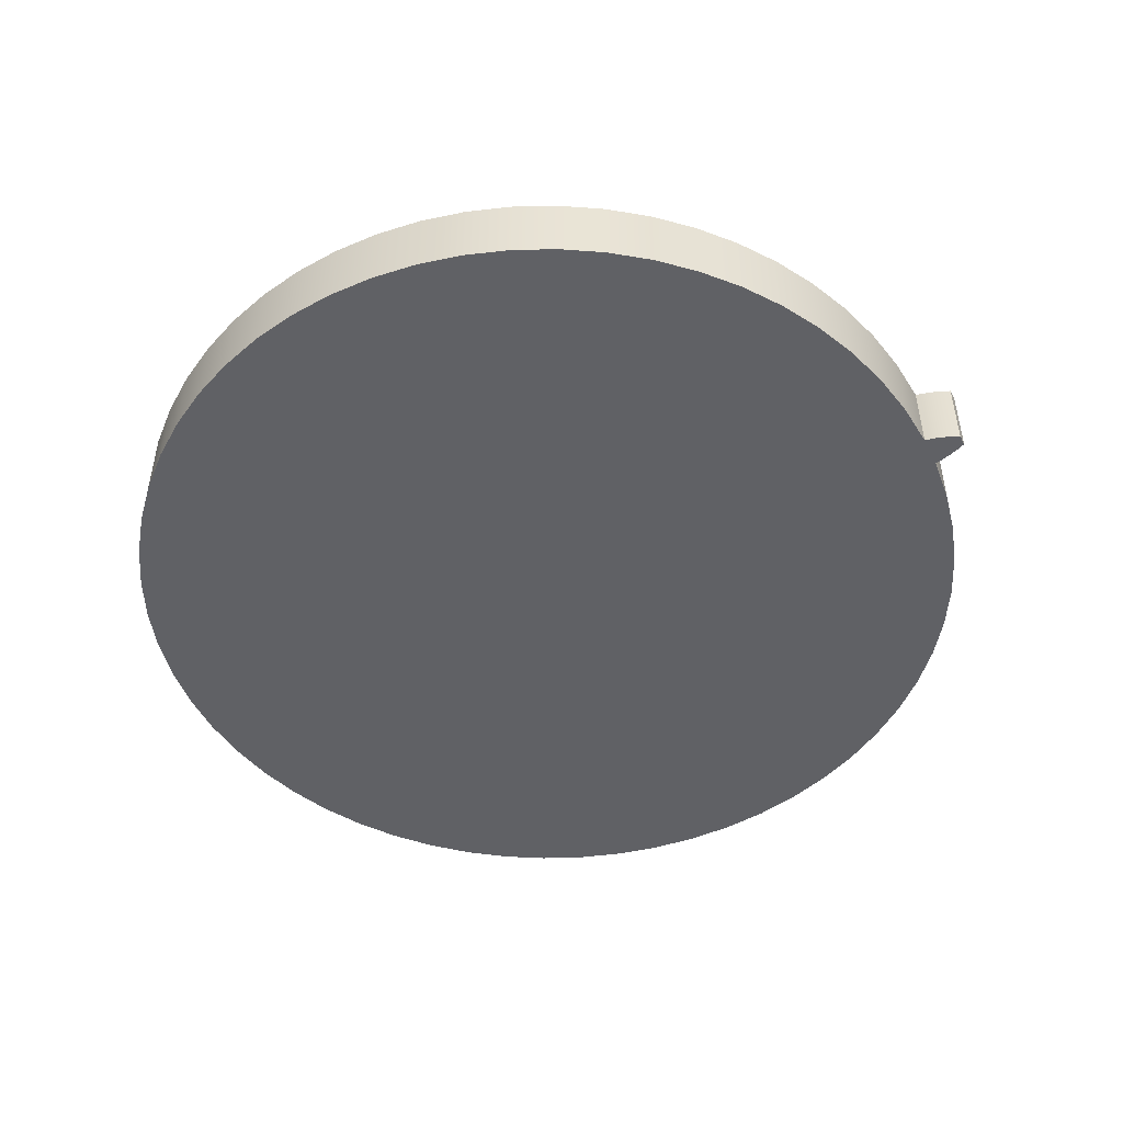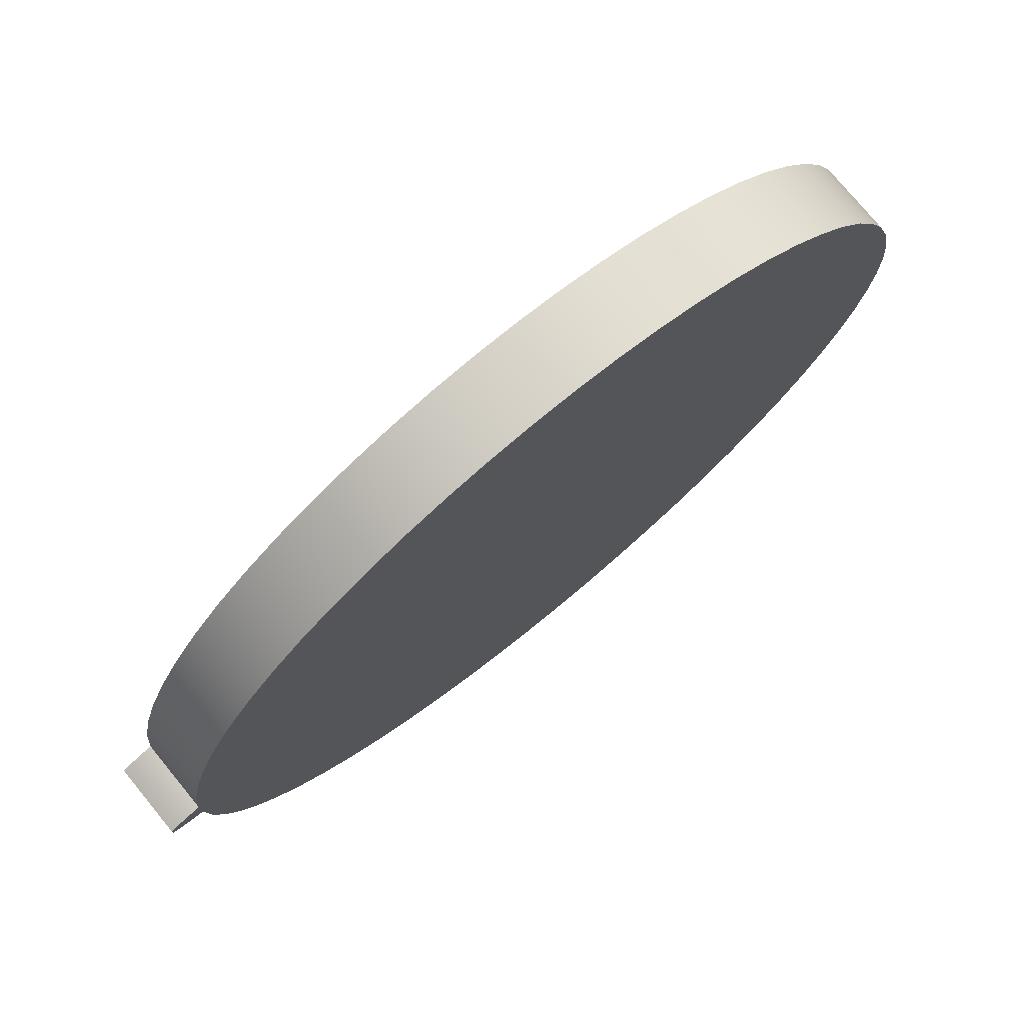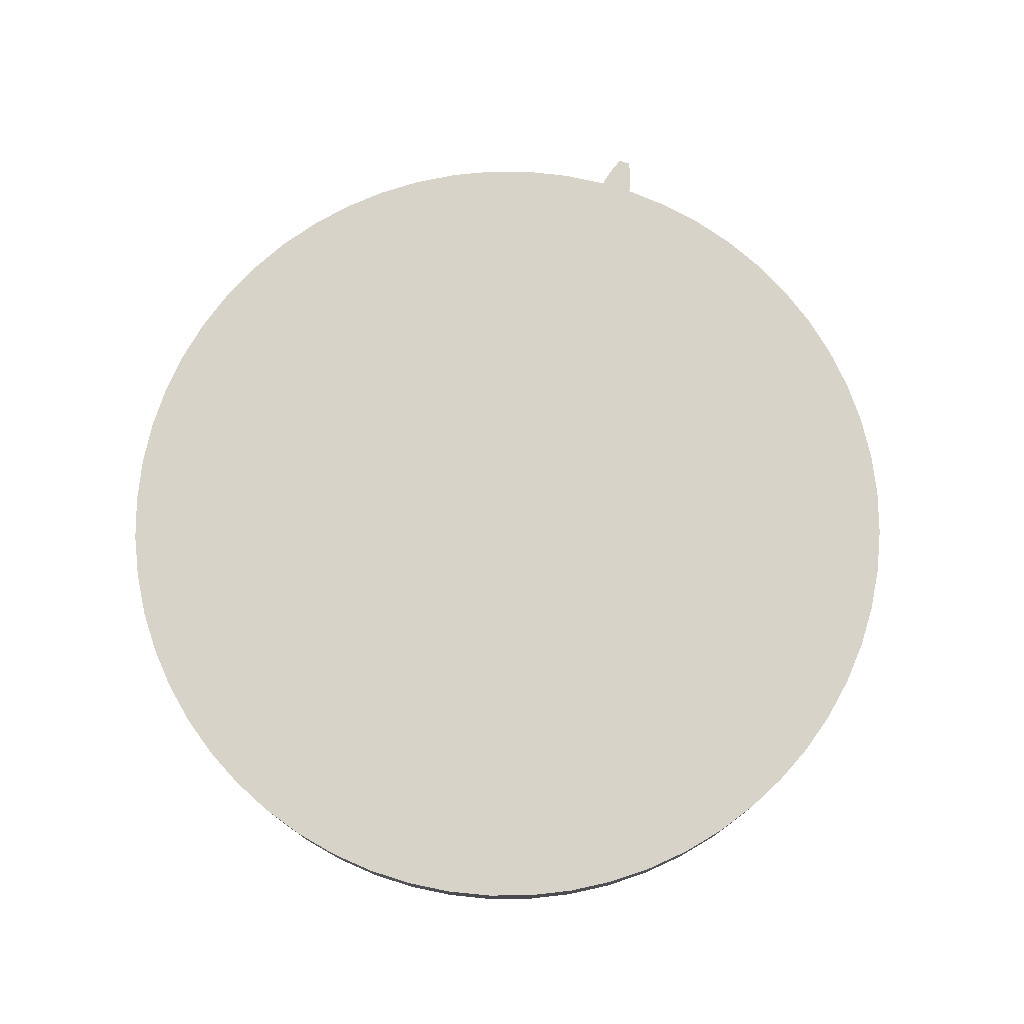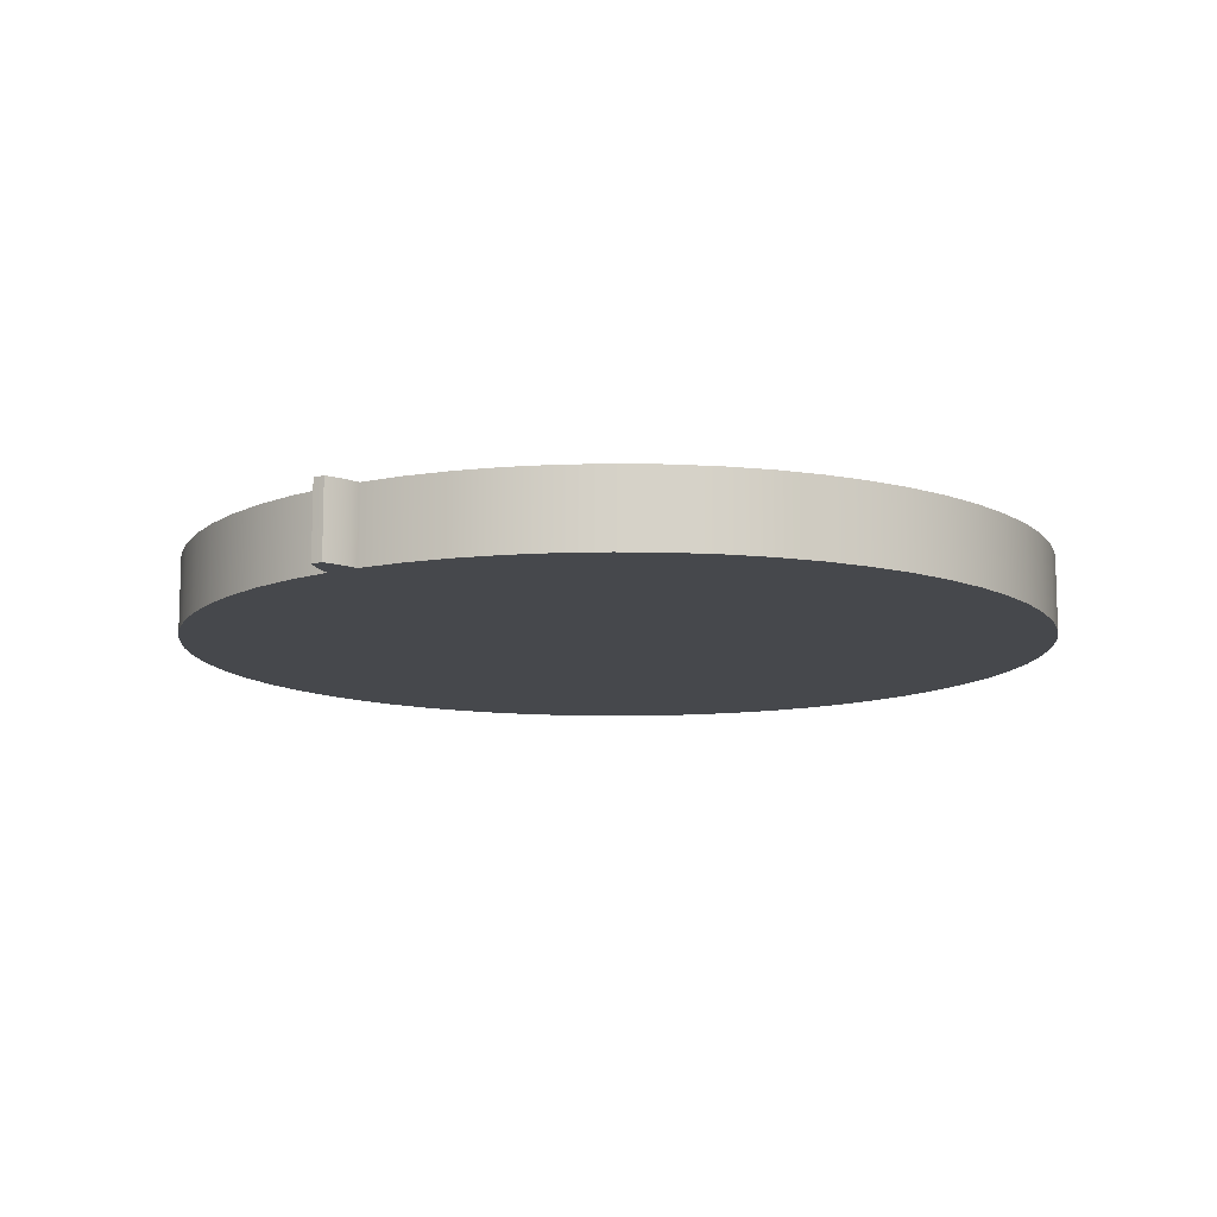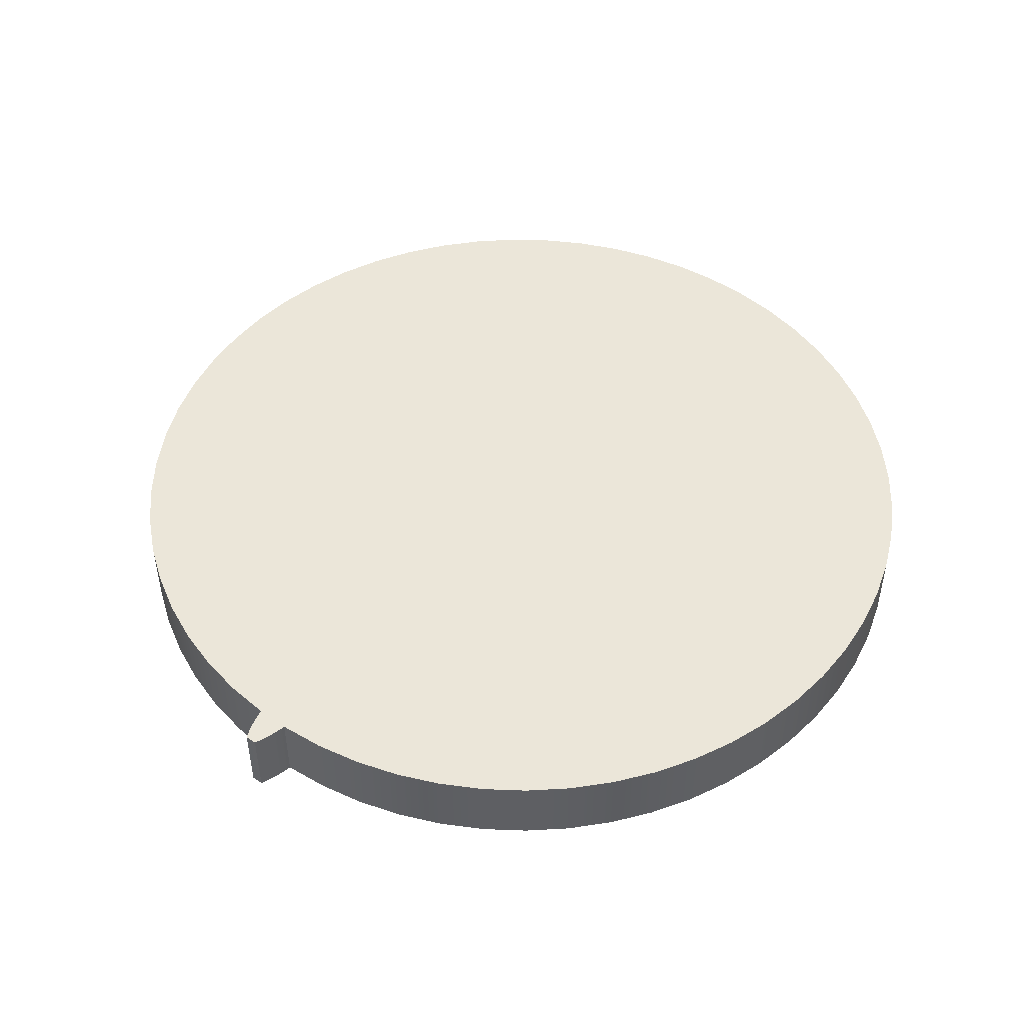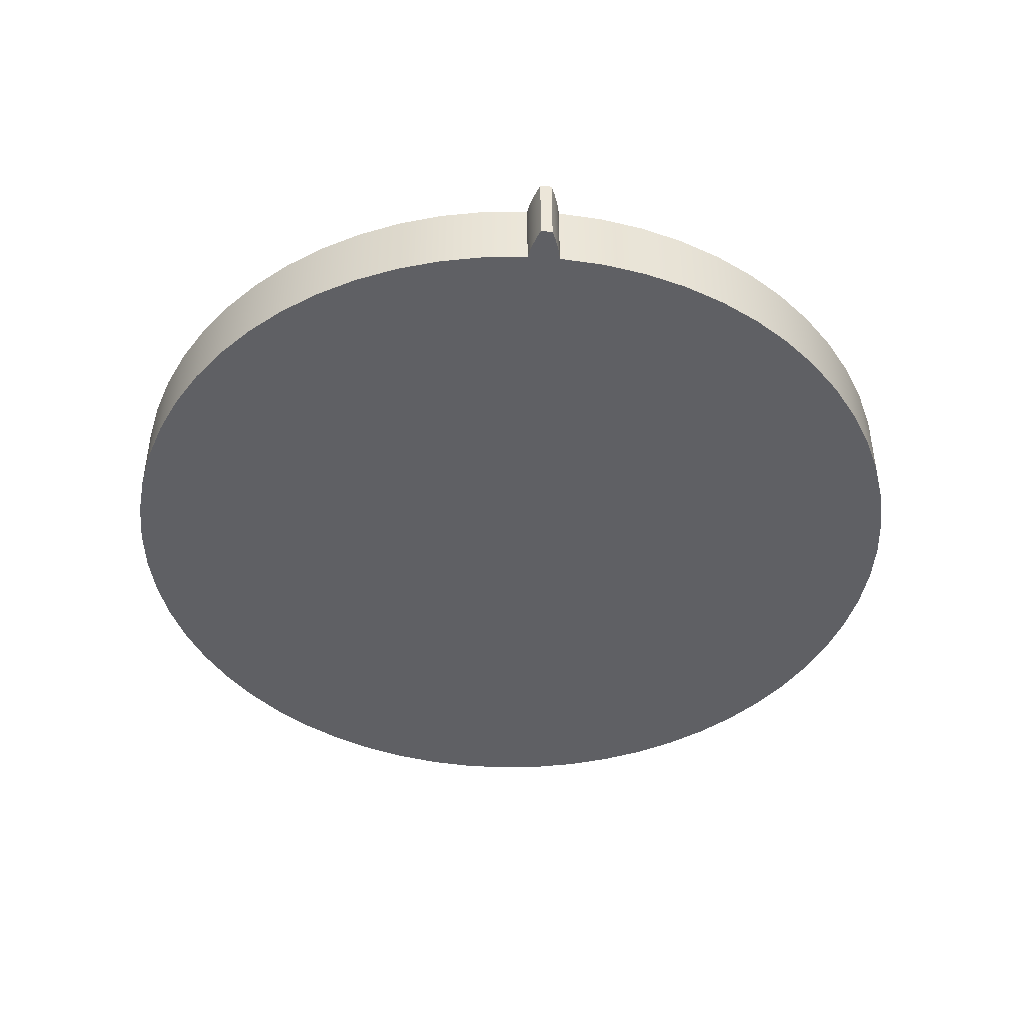
<metadata>
{"format":"obj","ext":"obj","renderer":"f3d","projection":"perspective","resolution":1024,"background":"white","views":[{"elev":-48.6,"azim":25.9,"up":"+Z"},{"elev":76.0,"azim":140.6,"up":"+Y"},{"elev":76.4,"azim":-72.3,"up":"+Z"},{"elev":-11.5,"azim":123.1,"up":"+Z"},{"elev":48.3,"azim":127.8,"up":"+Z"},{"elev":-44.0,"azim":85.5,"up":"+Z"}]}
</metadata>
<code>
v 3.1 -0.03932 0
v 3.1 -0.01311 0
v 3.1 0.01311 0
v 3.1 0.03932 0
v 3.1 0.03932 0.5
v 3.1 0.01311 0.5
v 3.1 -0.01311 0.5
v 3.1 -0.03932 0.5
v 3.1 0.03932 0
v 3.045 0.06208 0
v 2.988 0.08194 0
v 2.931 0.09839 0
v 2.873 0.1105 0
v 2.873 0.1105 0.5
v 2.931 0.09839 0.5
v 2.988 0.08194 0.5
v 3.045 0.06208 0.5
v 3.1 0.03932 0.5
v 2.873 -0.1105 0
v 2.931 -0.09839 0
v 2.988 -0.08194 0
v 3.045 -0.06208 0
v 3.1 -0.03932 0
v 3.1 -0.03932 0.5
v 3.045 -0.06208 0.5
v 2.988 -0.08194 0.5
v 2.931 -0.09839 0.5
v 2.873 -0.1105 0.5
v 2.873 0.1105 0.5
v 2.845 0.4116 0.5
v 2.786 0.708 0.5
v 2.697 0.9967 0.5
v 2.577 1.274 0.5
v 2.429 1.538 0.5
v 2.254 1.784 0.5
v 2.054 2.011 0.5
v 1.832 2.216 0.5
v 1.589 2.396 0.5
v 1.329 2.55 0.5
v 1.054 2.675 0.5
v 0.767 2.771 0.5
v 0.4718 2.836 0.5
v 0.1714 2.87 0.5
v -0.1308 2.872 0.5
v -0.4317 2.842 0.5
v -0.7277 2.781 0.5
v -1.016 2.69 0.5
v -1.293 2.568 0.5
v -1.555 2.418 0.5
v -1.8 2.242 0.5
v -2.026 2.04 0.5
v -2.229 1.816 0.5
v -2.407 1.572 0.5
v -2.559 1.311 0.5
v -2.682 1.035 0.5
v -2.776 0.7474 0.5
v -2.839 0.4518 0.5
v -2.871 0.1511 0.5
v -2.871 -0.1511 0.5
v -2.839 -0.4518 0.5
v -2.776 -0.7474 0.5
v -2.682 -1.035 0.5
v -2.559 -1.311 0.5
v -2.407 -1.572 0.5
v -2.229 -1.816 0.5
v -2.026 -2.04 0.5
v -1.8 -2.242 0.5
v -1.555 -2.418 0.5
v -1.293 -2.568 0.5
v -1.016 -2.69 0.5
v -0.7277 -2.781 0.5
v -0.4317 -2.842 0.5
v -0.1308 -2.872 0.5
v 0.1714 -2.87 0.5
v 0.4718 -2.836 0.5
v 0.767 -2.771 0.5
v 1.054 -2.675 0.5
v 1.329 -2.55 0.5
v 1.589 -2.396 0.5
v 1.832 -2.216 0.5
v 2.054 -2.011 0.5
v 2.254 -1.784 0.5
v 2.429 -1.538 0.5
v 2.577 -1.274 0.5
v 2.697 -0.9967 0.5
v 2.786 -0.708 0.5
v 2.845 -0.4116 0.5
v 2.873 -0.1105 0.5
v 2.931 -0.09839 0.5
v 2.988 -0.08194 0.5
v 3.045 -0.06208 0.5
v 3.1 -0.03932 0.5
v 3.1 -0.01311 0.5
v 3.1 0.01311 0.5
v 3.1 0.03932 0.5
v 3.045 0.06208 0.5
v 2.988 0.08194 0.5
v 2.931 0.09839 0.5
v 2.873 -0.1105 0
v 2.845 -0.4116 0
v 2.786 -0.708 0
v 2.697 -0.9967 0
v 2.577 -1.274 0
v 2.429 -1.538 0
v 2.254 -1.784 0
v 2.054 -2.011 0
v 1.832 -2.216 0
v 1.589 -2.396 0
v 1.329 -2.55 0
v 1.054 -2.675 0
v 0.767 -2.771 0
v 0.4718 -2.836 0
v 0.1714 -2.87 0
v -0.1308 -2.872 0
v -0.4317 -2.842 0
v -0.7277 -2.781 0
v -1.016 -2.69 0
v -1.293 -2.568 0
v -1.555 -2.418 0
v -1.8 -2.242 0
v -2.026 -2.04 0
v -2.229 -1.816 0
v -2.407 -1.572 0
v -2.559 -1.311 0
v -2.682 -1.035 0
v -2.776 -0.7474 0
v -2.839 -0.4518 0
v -2.871 -0.1511 0
v -2.871 0.1511 0
v -2.839 0.4518 0
v -2.776 0.7474 0
v -2.682 1.035 0
v -2.559 1.311 0
v -2.407 1.572 0
v -2.229 1.816 0
v -2.026 2.04 0
v -1.8 2.242 0
v -1.555 2.418 0
v -1.293 2.568 0
v -1.016 2.69 0
v -0.7277 2.781 0
v -0.4317 2.842 0
v -0.1308 2.872 0
v 0.1714 2.87 0
v 0.4718 2.836 0
v 0.767 2.771 0
v 1.054 2.675 0
v 1.329 2.55 0
v 1.589 2.396 0
v 1.832 2.216 0
v 2.054 2.011 0
v 2.254 1.784 0
v 2.429 1.538 0
v 2.577 1.274 0
v 2.697 0.9967 0
v 2.786 0.708 0
v 2.845 0.4116 0
v 2.873 0.1105 0
v 2.931 0.09839 0
v 2.988 0.08194 0
v 3.045 0.06208 0
v 3.1 0.03932 0
v 3.1 0.01311 0
v 3.1 -0.01311 0
v 3.1 -0.03932 0
v 3.045 -0.06208 0
v 2.988 -0.08194 0
v 2.931 -0.09839 0
v 2.873 0.1105 0.5
v 2.873 0.1105 0
v 2.845 0.4116 0
v 2.786 0.708 0
v 2.697 0.9967 0
v 2.577 1.274 0
v 2.429 1.538 0
v 2.254 1.784 0
v 2.054 2.011 0
v 1.832 2.216 0
v 1.589 2.396 0
v 1.329 2.55 0
v 1.054 2.675 0
v 0.767 2.771 0
v 0.4718 2.836 0
v 0.1714 2.87 0
v -0.1308 2.872 0
v -0.4317 2.842 0
v -0.7277 2.781 0
v -1.016 2.69 0
v -1.293 2.568 0
v -1.555 2.418 0
v -1.8 2.242 0
v -2.026 2.04 0
v -2.229 1.816 0
v -2.407 1.572 0
v -2.559 1.311 0
v -2.682 1.035 0
v -2.776 0.7474 0
v -2.839 0.4518 0
v -2.871 0.1511 0
v -2.871 -0.1511 0
v -2.839 -0.4518 0
v -2.776 -0.7474 0
v -2.682 -1.035 0
v -2.559 -1.311 0
v -2.407 -1.572 0
v -2.229 -1.816 0
v -2.026 -2.04 0
v -1.8 -2.242 0
v -1.555 -2.418 0
v -1.293 -2.568 0
v -1.016 -2.69 0
v -0.7277 -2.781 0
v -0.4317 -2.842 0
v -0.1308 -2.872 0
v 0.1714 -2.87 0
v 0.4718 -2.836 0
v 0.767 -2.771 0
v 1.054 -2.675 0
v 1.329 -2.55 0
v 1.589 -2.396 0
v 1.832 -2.216 0
v 2.054 -2.011 0
v 2.254 -1.784 0
v 2.429 -1.538 0
v 2.577 -1.274 0
v 2.697 -0.9967 0
v 2.786 -0.708 0
v 2.845 -0.4116 0
v 2.873 -0.1105 0
v 2.873 -0.1105 0.5
v 2.845 -0.4116 0.5
v 2.786 -0.708 0.5
v 2.697 -0.9967 0.5
v 2.577 -1.274 0.5
v 2.429 -1.538 0.5
v 2.254 -1.784 0.5
v 2.054 -2.011 0.5
v 1.832 -2.216 0.5
v 1.589 -2.396 0.5
v 1.329 -2.55 0.5
v 1.054 -2.675 0.5
v 0.767 -2.771 0.5
v 0.4718 -2.836 0.5
v 0.1714 -2.87 0.5
v -0.1308 -2.872 0.5
v -0.4317 -2.842 0.5
v -0.7277 -2.781 0.5
v -1.016 -2.69 0.5
v -1.293 -2.568 0.5
v -1.555 -2.418 0.5
v -1.8 -2.242 0.5
v -2.026 -2.04 0.5
v -2.229 -1.816 0.5
v -2.407 -1.572 0.5
v -2.559 -1.311 0.5
v -2.682 -1.035 0.5
v -2.776 -0.7474 0.5
v -2.839 -0.4518 0.5
v -2.871 -0.1511 0.5
v -2.871 0.1511 0.5
v -2.839 0.4518 0.5
v -2.776 0.7474 0.5
v -2.682 1.035 0.5
v -2.559 1.311 0.5
v -2.407 1.572 0.5
v -2.229 1.816 0.5
v -2.026 2.04 0.5
v -1.8 2.242 0.5
v -1.555 2.418 0.5
v -1.293 2.568 0.5
v -1.016 2.69 0.5
v -0.7277 2.781 0.5
v -0.4317 2.842 0.5
v -0.1308 2.872 0.5
v 0.1714 2.87 0.5
v 0.4718 2.836 0.5
v 0.767 2.771 0.5
v 1.054 2.675 0.5
v 1.329 2.55 0.5
v 1.589 2.396 0.5
v 1.832 2.216 0.5
v 2.054 2.011 0.5
v 2.254 1.784 0.5
v 2.429 1.538 0.5
v 2.577 1.274 0.5
v 2.697 0.9967 0.5
v 2.786 0.708 0.5
v 2.845 0.4116 0.5
f 8 1 7
f 7 1 2
f 7 2 6
f 6 2 3
f 6 3 5
f 5 3 4
f 9 10 18
f 18 10 17
f 17 10 11
f 17 11 16
f 16 11 12
f 16 12 15
f 15 12 13
f 15 13 14
f 19 20 28
f 28 20 27
f 27 20 21
f 27 21 26
f 26 21 22
f 26 22 25
f 25 22 23
f 25 23 24
f 30 58 29
f 29 58 59
f 29 59 88
f 88 59 87
f 87 59 60
f 87 60 86
f 86 60 61
f 86 61 85
f 85 61 62
f 85 62 84
f 84 62 63
f 84 63 83
f 83 63 64
f 83 64 82
f 82 64 65
f 82 65 81
f 81 65 66
f 81 66 80
f 80 66 67
f 80 67 79
f 79 67 68
f 79 68 78
f 78 68 69
f 78 69 77
f 77 69 70
f 77 70 76
f 76 70 71
f 76 71 75
f 75 71 72
f 75 72 74
f 74 72 73
f 58 30 57
f 57 30 31
f 57 31 56
f 56 31 32
f 56 32 55
f 55 32 33
f 55 33 54
f 54 33 34
f 54 34 53
f 53 34 35
f 53 35 52
f 52 35 36
f 52 36 51
f 51 36 37
f 51 37 50
f 50 37 38
f 50 38 49
f 49 38 39
f 49 39 48
f 48 39 40
f 48 40 47
f 47 40 41
f 47 41 46
f 46 41 42
f 46 42 45
f 45 42 43
f 45 43 44
f 88 89 29
f 29 89 98
f 98 89 90
f 98 90 97
f 97 90 91
f 97 91 96
f 96 91 93
f 96 93 94
f 91 92 93
f 94 95 96
f 100 128 99
f 99 128 158
f 99 158 168
f 168 158 159
f 168 159 167
f 167 159 160
f 167 160 166
f 166 160 161
f 166 161 164
f 164 161 163
f 163 161 162
f 128 100 127
f 127 100 101
f 127 101 126
f 126 101 102
f 126 102 125
f 125 102 103
f 125 103 124
f 124 103 104
f 124 104 123
f 123 104 105
f 123 105 122
f 122 105 106
f 122 106 121
f 121 106 107
f 121 107 120
f 120 107 108
f 120 108 119
f 119 108 109
f 119 109 118
f 118 109 110
f 118 110 117
f 117 110 111
f 117 111 116
f 116 111 112
f 116 112 115
f 115 112 113
f 115 113 114
f 128 129 158
f 158 129 157
f 157 129 130
f 157 130 156
f 156 130 131
f 156 131 155
f 155 131 132
f 155 132 154
f 154 132 133
f 154 133 153
f 153 133 134
f 153 134 152
f 152 134 135
f 152 135 151
f 151 135 136
f 151 136 150
f 150 136 137
f 150 137 149
f 149 137 138
f 149 138 148
f 148 138 139
f 148 139 147
f 147 139 140
f 147 140 146
f 146 140 141
f 146 141 145
f 145 141 142
f 145 142 144
f 144 142 143
f 164 165 166
f 169 170 288
f 288 170 171
f 288 171 287
f 287 171 172
f 287 172 286
f 286 172 173
f 286 173 285
f 285 173 174
f 285 174 284
f 284 174 175
f 284 175 283
f 283 175 176
f 283 176 282
f 282 176 177
f 282 177 281
f 281 177 178
f 281 178 280
f 280 178 179
f 280 179 279
f 279 179 180
f 279 180 278
f 278 180 181
f 278 181 277
f 277 181 182
f 277 182 276
f 276 182 183
f 276 183 275
f 275 183 184
f 275 184 274
f 274 184 185
f 274 185 273
f 273 185 186
f 273 186 272
f 272 186 187
f 272 187 271
f 271 187 188
f 271 188 270
f 270 188 189
f 270 189 269
f 269 189 190
f 269 190 268
f 268 190 191
f 268 191 267
f 267 191 192
f 267 192 266
f 266 192 193
f 266 193 265
f 265 193 194
f 265 194 264
f 264 194 195
f 264 195 263
f 263 195 196
f 263 196 262
f 262 196 197
f 262 197 261
f 261 197 198
f 261 198 260
f 260 198 199
f 260 199 259
f 259 199 200
f 259 200 258
f 258 200 201
f 258 201 257
f 257 201 202
f 257 202 256
f 256 202 203
f 256 203 255
f 255 203 204
f 255 204 254
f 254 204 205
f 254 205 253
f 253 205 206
f 253 206 252
f 252 206 207
f 252 207 251
f 251 207 208
f 251 208 250
f 250 208 209
f 250 209 249
f 249 209 210
f 249 210 248
f 248 210 211
f 248 211 247
f 247 211 212
f 247 212 246
f 246 212 213
f 246 213 245
f 245 213 214
f 245 214 244
f 244 214 215
f 244 215 243
f 243 215 216
f 243 216 242
f 242 216 217
f 242 217 241
f 241 217 218
f 241 218 240
f 240 218 219
f 240 219 239
f 239 219 220
f 239 220 238
f 238 220 221
f 238 221 237
f 237 221 222
f 237 222 236
f 236 222 223
f 236 223 235
f 235 223 224
f 235 224 234
f 234 224 225
f 234 225 233
f 233 225 226
f 233 226 232
f 232 226 227
f 232 227 231
f 231 227 228
f 231 228 230
f 230 228 229

</code>
